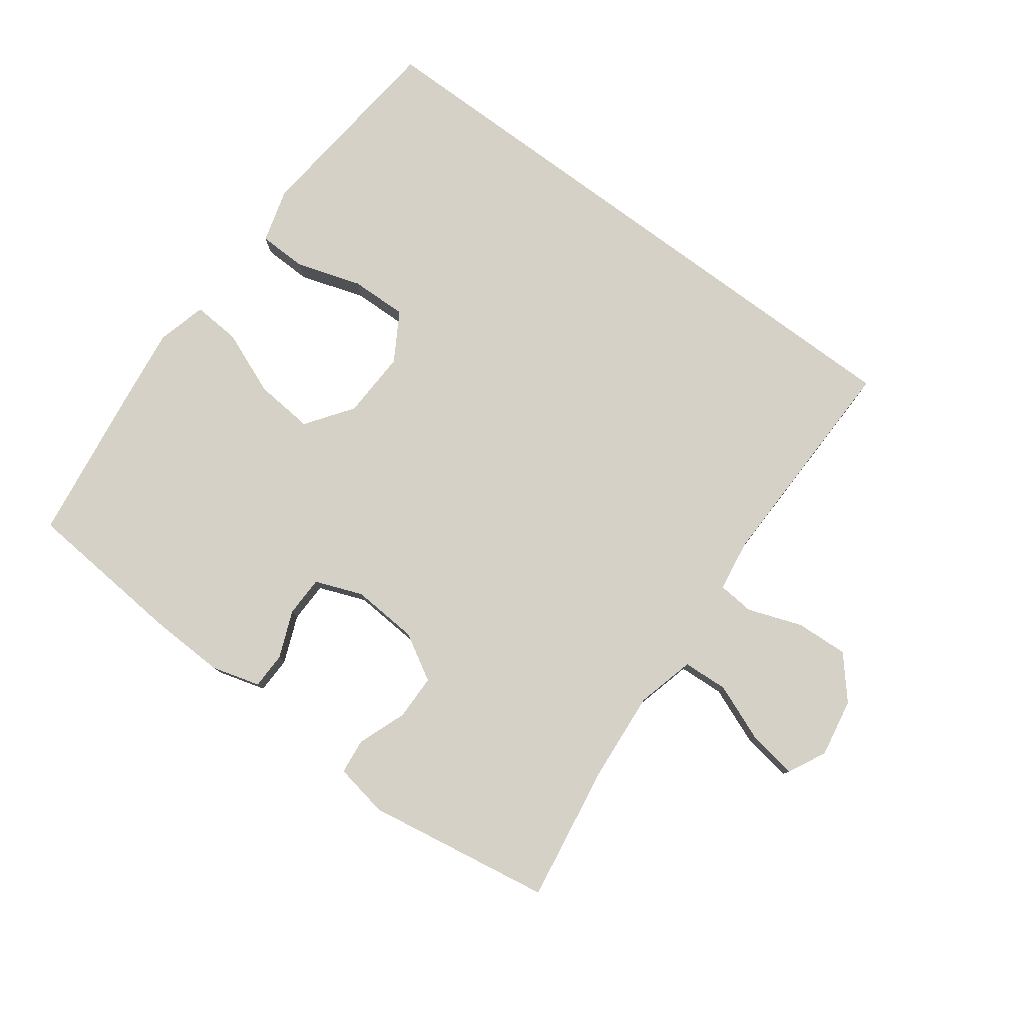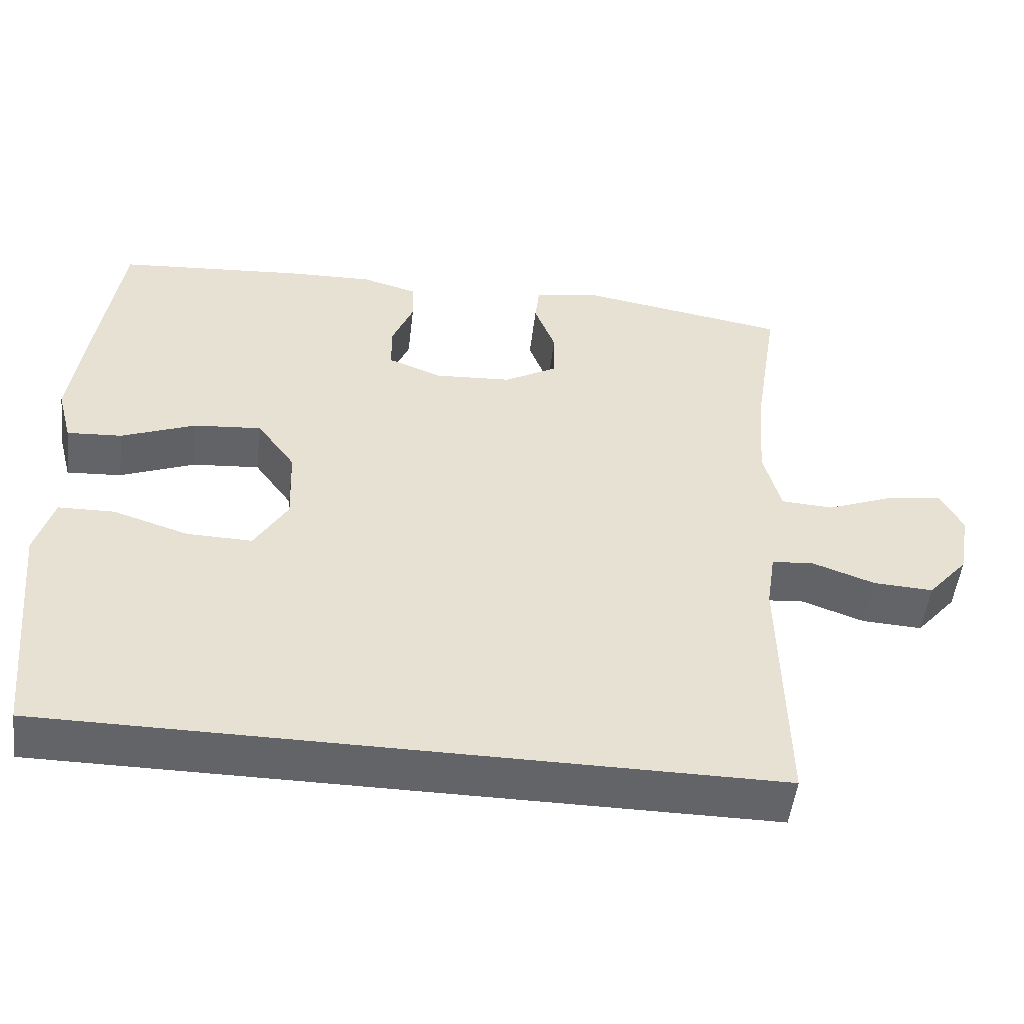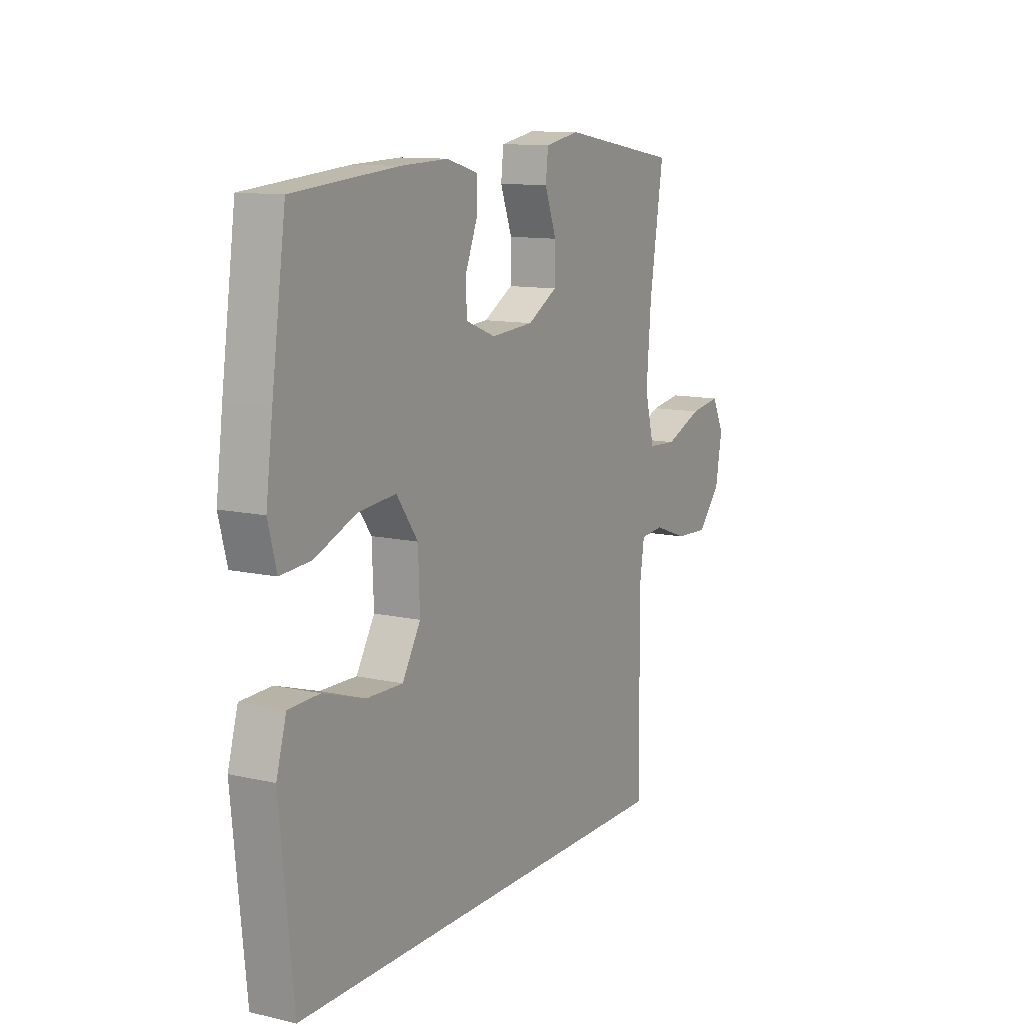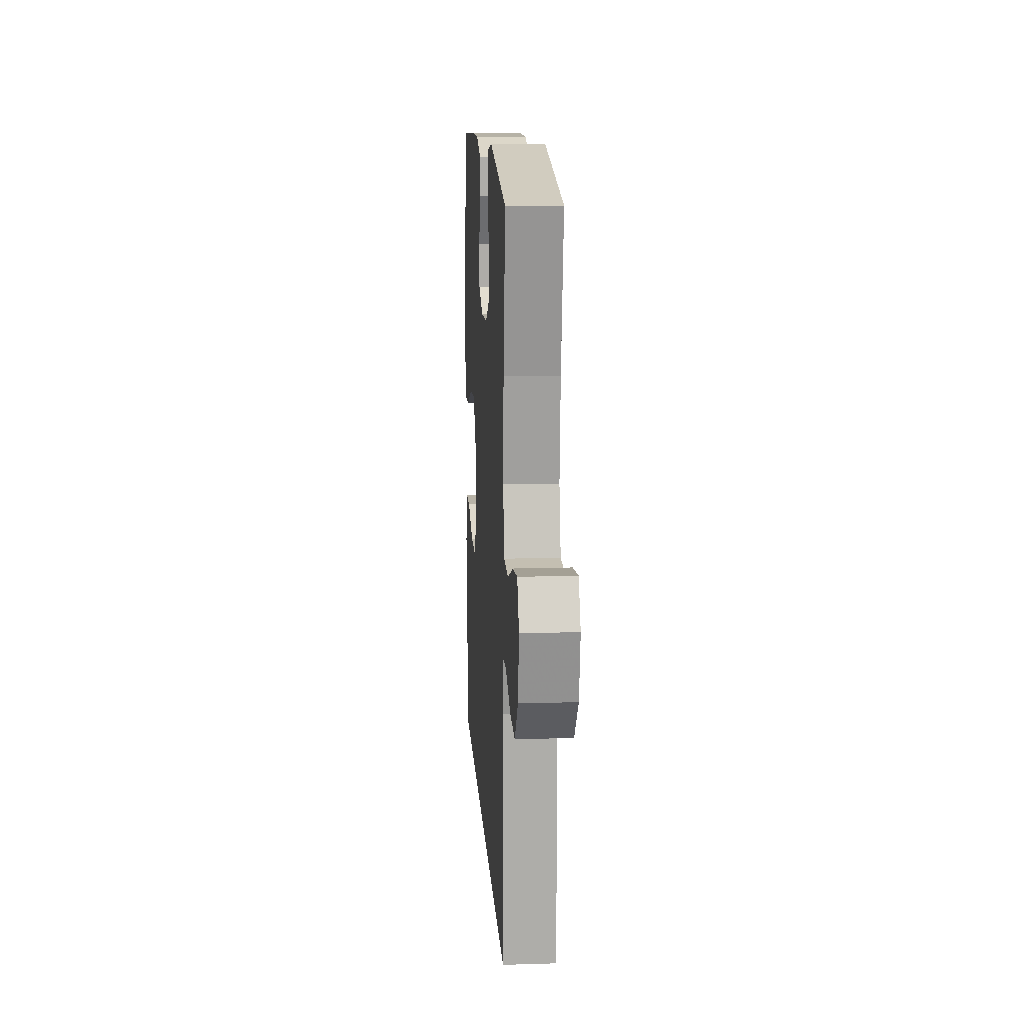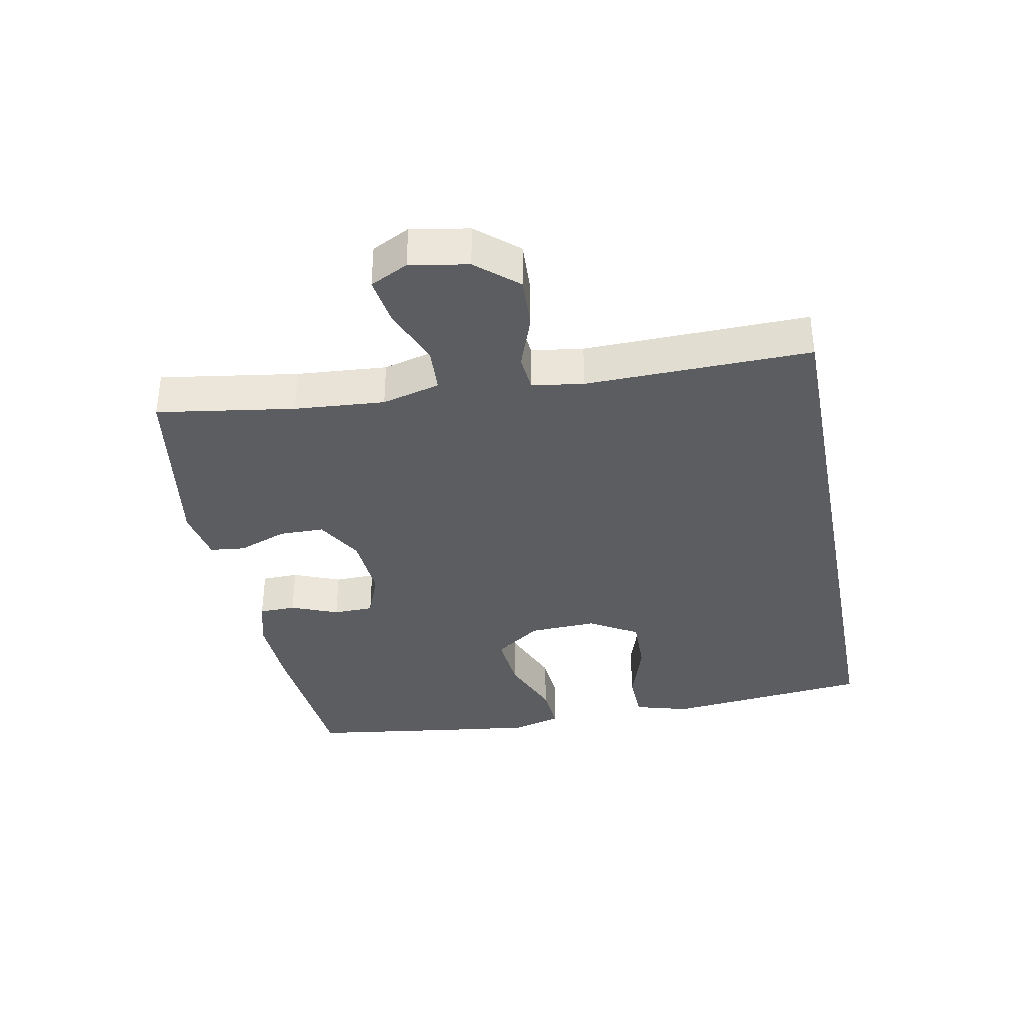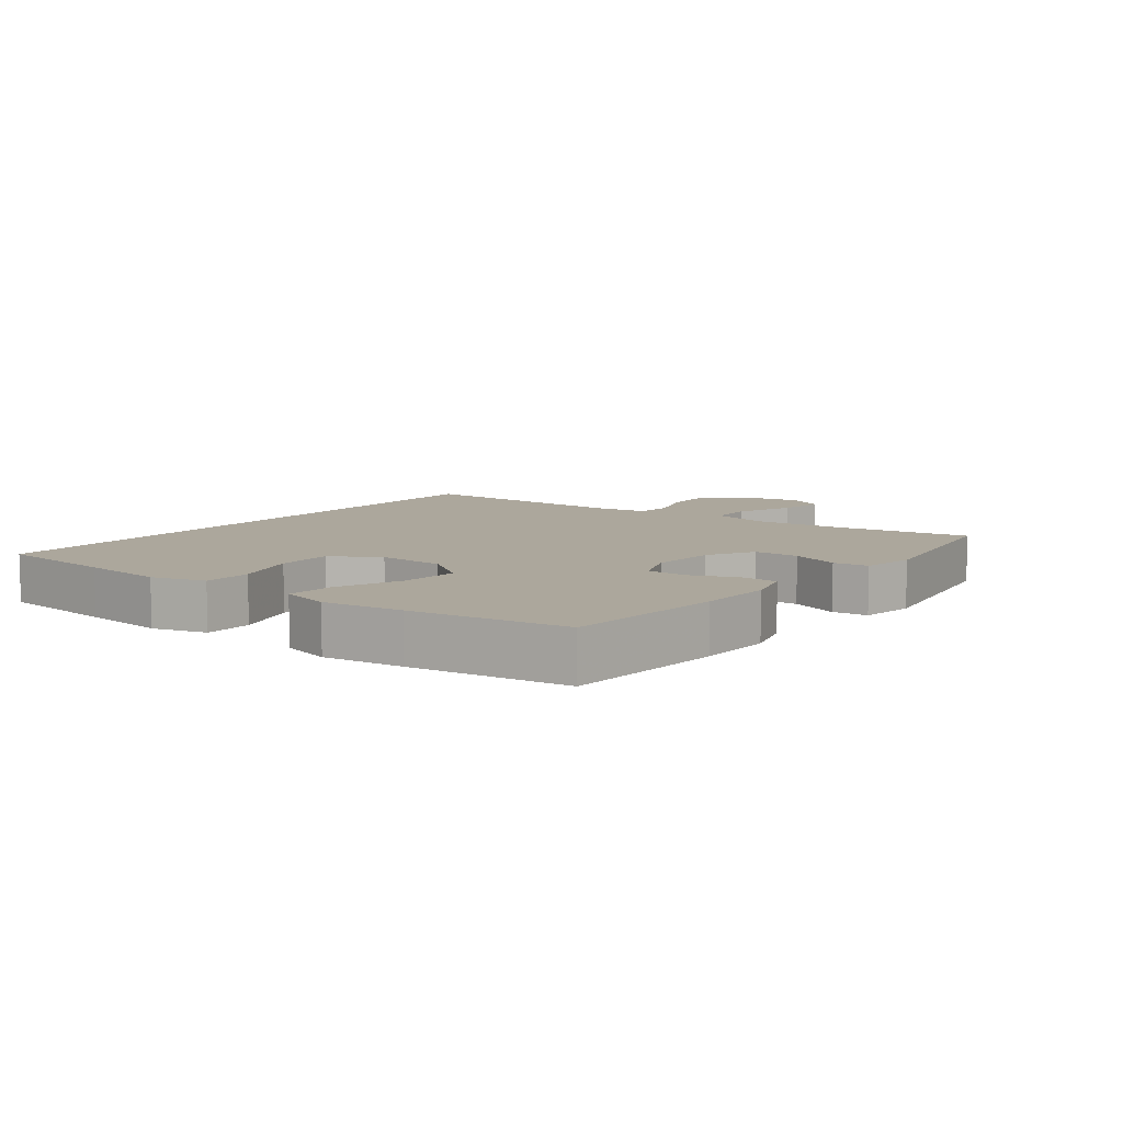
<metadata>
{"format":"obj","ext":"obj","renderer":"f3d","projection":"perspective","resolution":1024,"background":"white","views":[{"elev":79.3,"azim":36.5,"up":"+Y"},{"elev":-51.3,"azim":-6.9,"up":"+Z"},{"elev":11.5,"azim":-61.1,"up":"+Z"},{"elev":14.3,"azim":86.2,"up":"+Z"},{"elev":-36.4,"azim":101.1,"up":"+Y"},{"elev":8.4,"azim":-52.7,"up":"+Y"}]}
</metadata>
<code>
v -0.5 0.07 0.5
v -0.252 0.07 0.521
v -0.137 0.07 0.525
v -0.063 0.07 0.504
v -0.062 0.07 0.448
v -0.091 0.07 0.376
v -0.09 0.07 0.314
v -0.018 0.07 0.286
v 0.084 0.07 0.293
v 0.155 0.07 0.334
v 0.156 0.07 0.403
v 0.128 0.07 0.478
v 0.134 0.07 0.532
v 0.217 0.07 0.547
v 0.5 0.07 0.5
v 0.467 0.07 0.289
v 0.456 0.07 0.151
v 0.479 0.07 0.062
v 0.548 0.07 0.058
v 0.638 0.07 0.094
v 0.712 0.07 0.105
v 0.741 0.07 0.047
v 0.725 0.07 -0.042
v 0.671 0.07 -0.105
v 0.591 0.07 -0.101
v 0.508 0.07 -0.071
v 0.452 0.07 -0.076
v 0.44 0.07 -0.155
v 0.446 0.07 -0.5
v -0.51 0.07 -0.5
v -0.529 0.07 -0.314
v -0.542 0.07 -0.185
v -0.518 0.07 -0.102
v -0.444 0.07 -0.1
v -0.344 0.07 -0.132
v -0.257 0.07 -0.134
v -0.213 0.07 -0.06
v -0.217 0.07 0.044
v -0.268 0.07 0.115
v -0.358 0.07 0.107
v -0.457 0.07 0.067
v -0.53 0.07 0.062
v -0.55 0.07 0.138
v -0.534 0.07 0.261
v -0.5 0 0.5
v -0.252 0 0.521
v -0.137 0 0.525
v -0.063 0 0.504
v -0.062 0 0.448
v -0.091 0 0.376
v -0.09 0 0.314
v -0.018 0 0.286
v 0.084 0 0.293
v 0.155 0 0.334
v 0.156 0 0.403
v 0.128 0 0.478
v 0.134 0 0.532
v 0.217 0 0.547
v 0.5 0 0.5
v 0.467 0 0.289
v 0.456 0 0.151
v 0.479 0 0.062
v 0.548 0 0.058
v 0.638 0 0.094
v 0.712 0 0.105
v 0.741 0 0.047
v 0.725 0 -0.042
v 0.671 0 -0.105
v 0.591 0 -0.101
v 0.508 0 -0.071
v 0.452 0 -0.076
v 0.44 0 -0.155
v 0.446 0 -0.5
v -0.51 0 -0.5
v -0.529 0 -0.314
v -0.542 0 -0.185
v -0.518 0 -0.102
v -0.444 0 -0.1
v -0.344 0 -0.132
v -0.257 0 -0.134
v -0.213 0 -0.06
v -0.217 0 0.044
v -0.268 0 0.115
v -0.358 0 0.107
v -0.457 0 0.067
v -0.53 0 0.062
v -0.55 0 0.138
v -0.534 0 0.261
f 4 5 6
f 3 4 6
f 2 3 6
f 1 2 6
f 44 1 6
f 43 44 6
f 42 43 6
f 41 42 6
f 40 41 6
f 39 40 6 7
f 38 39 7 8
f 37 38 8 9
f 36 37 9 10
f 33 34 35
f 32 33 35
f 31 32 35
f 30 31 35
f 29 30 35
f 28 29 35 36
f 27 28 36 10
f 24 25 26
f 23 24 26
f 22 23 26
f 21 22 26
f 20 21 26
f 19 20 26
f 18 19 26 27
f 27 10 11
f 18 27 11
f 17 18 11
f 14 15 16
f 13 14 16
f 12 13 16
f 11 12 16
f 11 16 17
f 50 49 48
f 50 48 47
f 50 47 46
f 50 46 45
f 50 45 88
f 50 88 87
f 50 87 86
f 50 86 85
f 50 85 84
f 51 50 84 83
f 52 51 83 82
f 53 52 82 81
f 54 53 81 80
f 79 78 77
f 79 77 76
f 79 76 75
f 79 75 74
f 79 74 73
f 80 79 73 72
f 54 80 72 71
f 70 69 68
f 70 68 67
f 70 67 66
f 70 66 65
f 70 65 64
f 70 64 63
f 71 70 63 62
f 55 54 71
f 55 71 62
f 55 62 61
f 60 59 58
f 60 58 57
f 60 57 56
f 60 56 55
f 61 60 55
f 1 45 46 2
f 2 46 47 3
f 3 47 48 4
f 4 48 49 5
f 5 49 50 6
f 6 50 51 7
f 7 51 52 8
f 8 52 53 9
f 9 53 54 10
f 10 54 55 11
f 11 55 56 12
f 12 56 57 13
f 13 57 58 14
f 14 58 59 15
f 15 59 60 16
f 16 60 61 17
f 17 61 62 18
f 18 62 63 19
f 19 63 64 20
f 20 64 65 21
f 21 65 66 22
f 22 66 67 23
f 23 67 68 24
f 24 68 69 25
f 25 69 70 26
f 26 70 71 27
f 27 71 72 28
f 28 72 73 29
f 29 73 74 30
f 30 74 75 31
f 31 75 76 32
f 32 76 77 33
f 33 77 78 34
f 34 78 79 35
f 35 79 80 36
f 36 80 81 37
f 37 81 82 38
f 38 82 83 39
f 39 83 84 40
f 40 84 85 41
f 41 85 86 42
f 42 86 87 43
f 43 87 88 44
f 44 88 45 1

</code>
